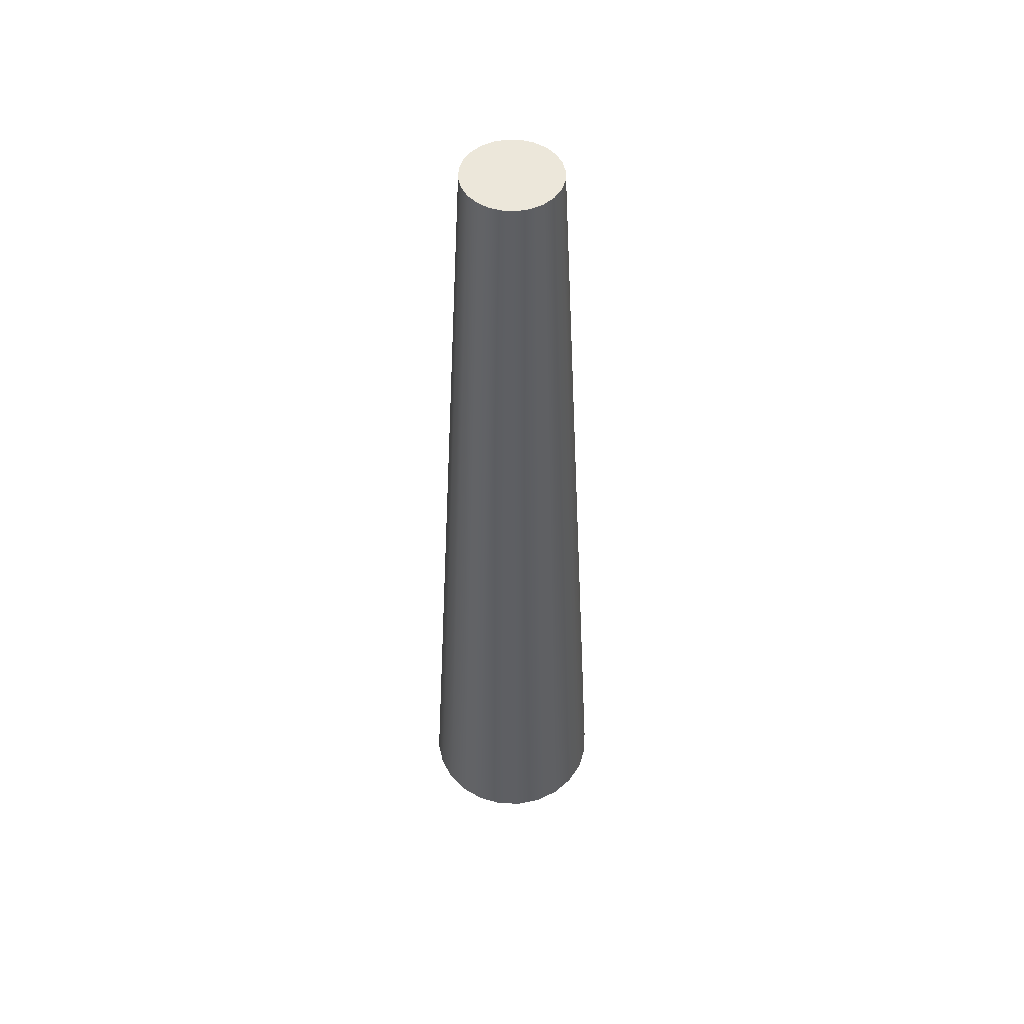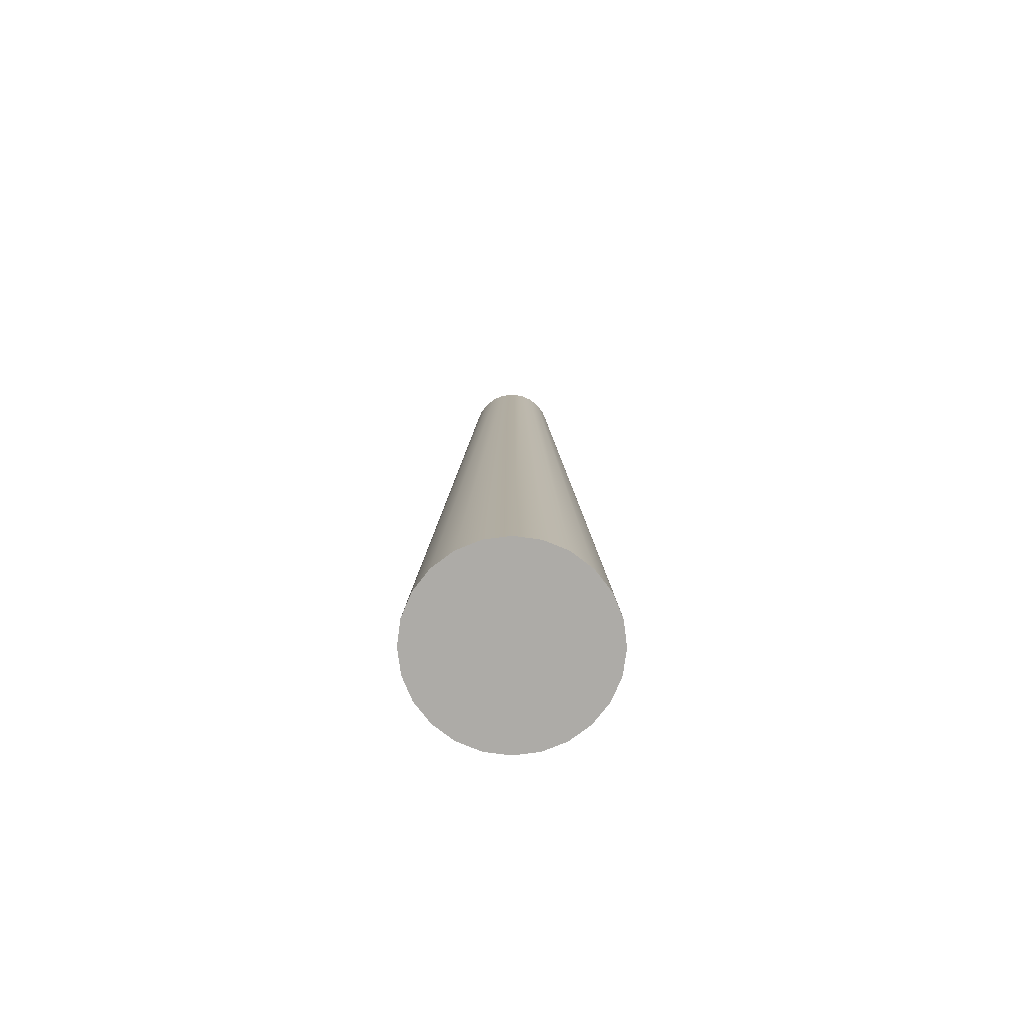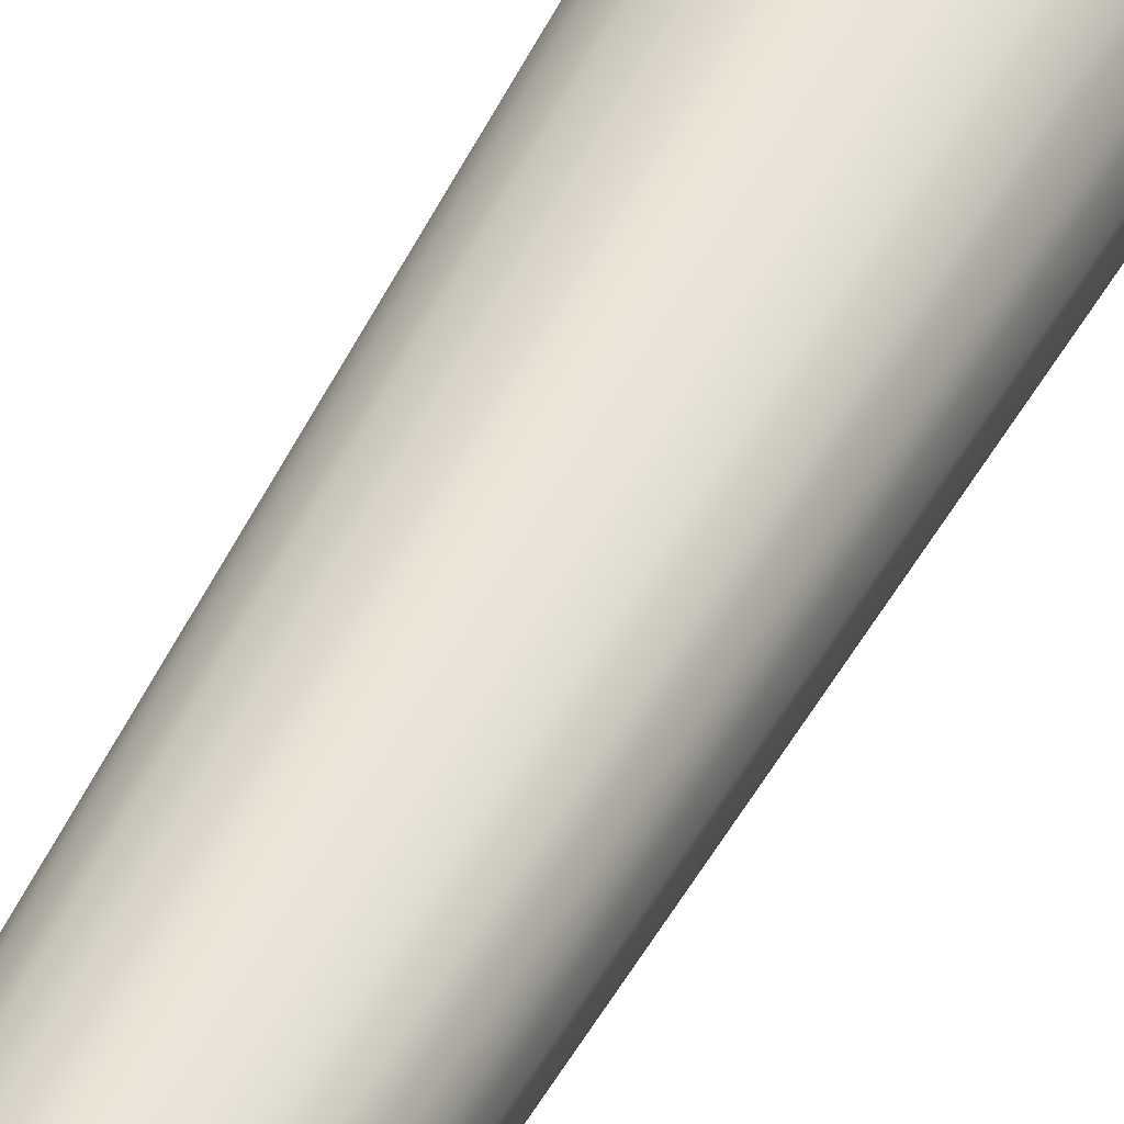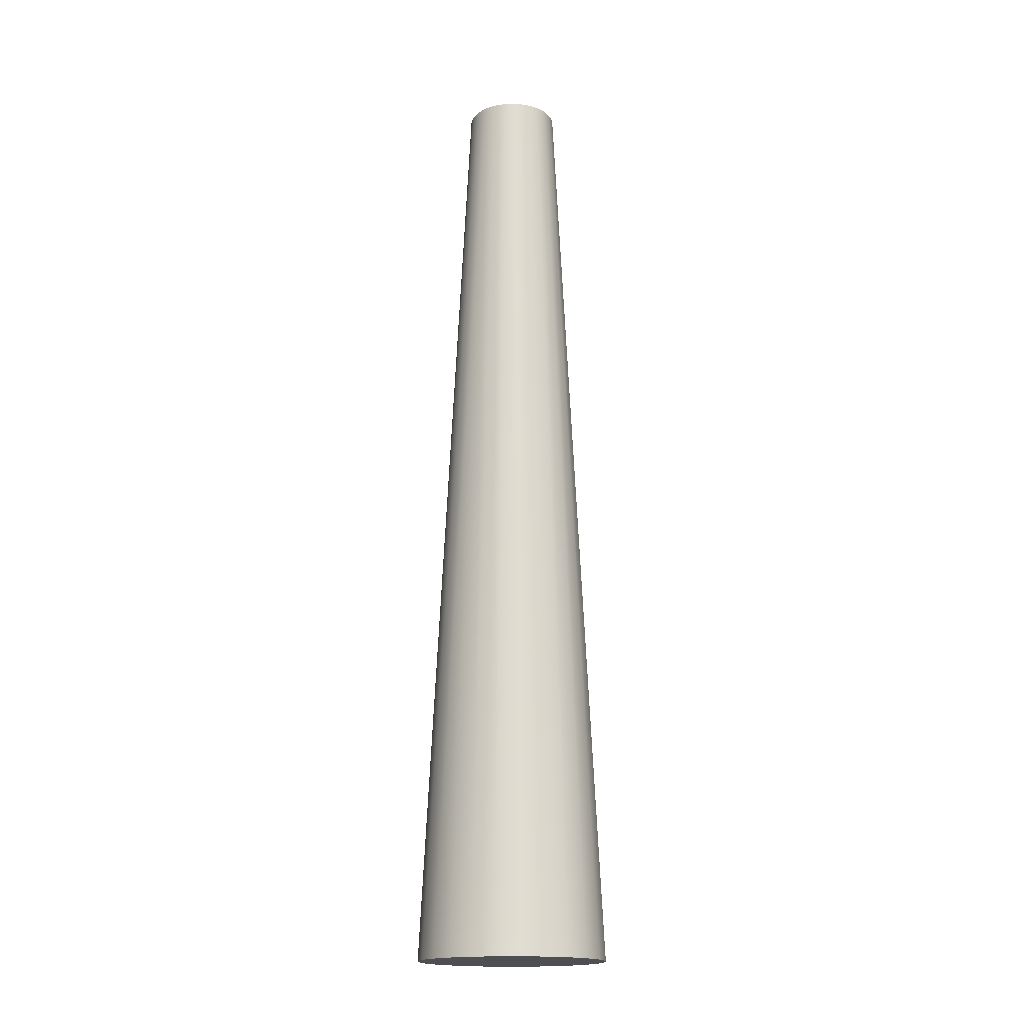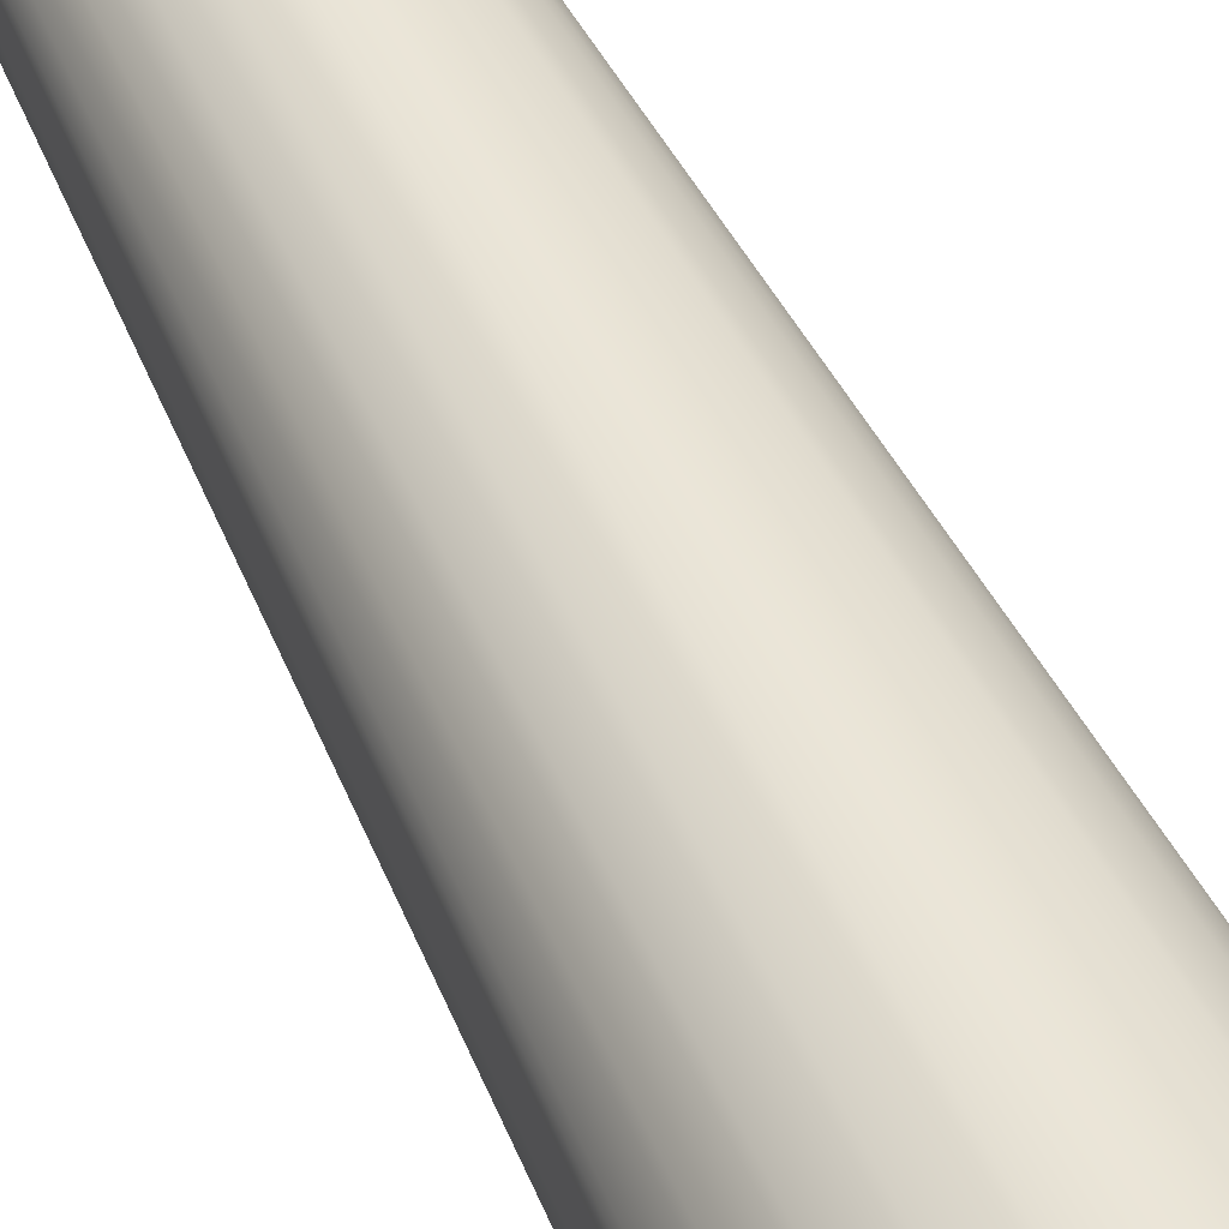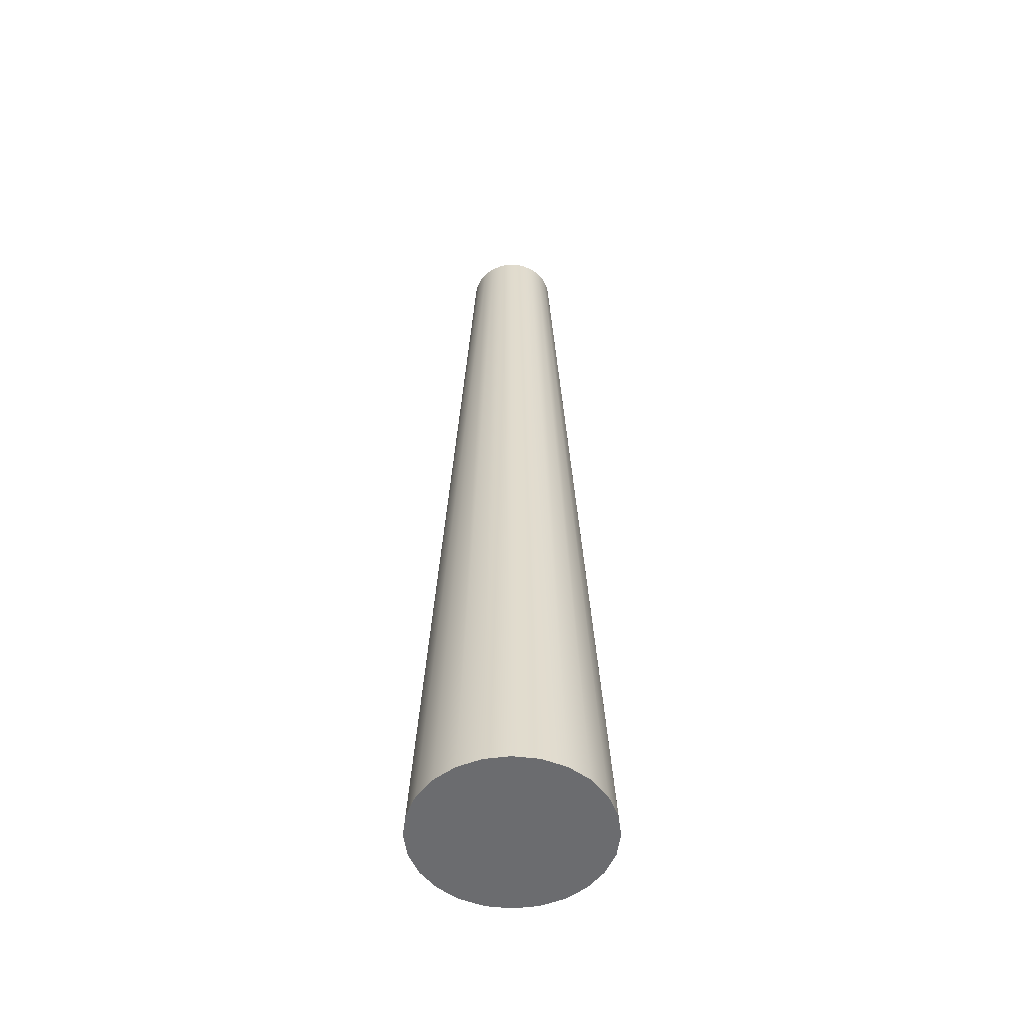
<metadata>
{"format":"obj","ext":"obj","renderer":"f3d","projection":"perspective","resolution":1024,"background":"white","views":[{"elev":51.5,"azim":129.6,"up":"+Y"},{"elev":-76.4,"azim":-15.2,"up":"+Y"},{"elev":39.5,"azim":-157.6,"up":"+Z"},{"elev":-17.5,"azim":84.6,"up":"+Y"},{"elev":48.5,"azim":-23.9,"up":"+Z"},{"elev":-53.7,"azim":-89.9,"up":"+Y"}]}
</metadata>
<code>
g chimney
v 0.09659 2 0.02588
v 0.1932 0 0.05176
v 0.0866 2 0.05
v 0.1732 0 0.1
v -0.1732 0 -0.1
v -0.0866 2 -0.05
v -0.1932 0 -0.05176
v -0.09659 2 -0.02588
v 0.05176 0 -0.1932
v 0.1 0 -0.1732
v 0.02588 2 -0.09659
v 0.05 2 -0.0866
v 0.1 2 0
v 0.2 0 0
v -0.1414 0 -0.1414
v -0.1 0 -0.1732
v -0.07071 2 -0.07071
v -0.05 2 -0.0866
v -0.2 0 0
v -0.1 2 0
v 0 0 0.2
v -0.05176 0 0.1932
v 0 2 0.1
v -0.02588 2 0.09659
v 0.1932 0 -0.05176
v 0.09659 2 -0.02588
v 0.07071 2 0.07071
v 0.1414 0 0.1414
v 0.1 0 0.1732
v 0.05 2 0.0866
v -0.1 0 0.1732
v -0.1414 0 0.1414
v -0.05 2 0.0866
v -0.07071 2 0.07071
v 0.1414 0 -0.1414
v 0.07071 2 -0.07071
v -0.05176 0 -0.1932
v -0.02588 2 -0.09659
v 0.1732 0 -0.1
v 0.05176 0 0.1932
v 0 0 -0.2
v -0.1732 0 0.1
v -0.1932 0 0.05176
v 0 2 -0.1
v -0.09659 2 0.02588
v -0.0866 2 0.05
v 0.0866 2 -0.05
v 0.02588 2 0.09659
v 0.05 2 0
v 0.0483 2 -0.01294
v 0.0433 2 -0.025
v 0.03536 2 -0.03536
v 0.025 2 -0.0433
v 0.01294 2 -0.0483
v 0 2 -0.05
v -0.01294 2 -0.0483
v -0.025 2 -0.0433
v -0.03536 2 -0.03536
v -0.0433 2 -0.025
v -0.0483 2 -0.01294
v -0.05 2 0
v -0.0483 2 0.01294
v -0.0433 2 0.025
v -0.03536 2 0.03536
v -0.025 2 0.0433
v -0.01294 2 0.0483
v 0 2 0.05
v 0.01294 2 0.0483
v 0.025 2 0.0433
v 0.03536 2 0.03536
v 0.0433 2 0.025
v 0.0483 2 0.01294
f 3 2 1
f 2 3 4
f 7 6 5
f 6 7 8
f 11 10 9
f 10 11 12
f 1 14 13
f 14 1 2
f 17 16 15
f 16 17 18
f 19 8 7
f 8 19 20
f 23 22 21
f 22 23 24
f 26 14 25
f 14 26 13
f 27 4 3
f 4 27 28
f 27 29 28
f 29 27 30
f 33 32 31
f 32 33 34
f 12 35 10
f 35 12 36
f 18 37 16
f 37 18 38
f 2 25 14
f 25 2 4
f 25 4 39
f 39 4 28
f 39 28 35
f 35 28 29
f 35 29 10
f 10 29 40
f 10 40 9
f 9 40 41
f 41 40 21
f 41 21 22
f 41 22 37
f 37 22 31
f 37 31 16
f 16 31 32
f 16 32 15
f 15 32 42
f 15 42 5
f 5 42 43
f 5 43 7
f 7 43 19
f 38 41 37
f 41 38 44
f 24 31 22
f 31 24 33
f 43 46 45
f 46 43 42
f 43 20 19
f 20 43 45
f 5 17 15
f 17 5 6
f 47 25 39
f 25 47 26
f 30 40 29
f 40 30 48
f 36 39 35
f 39 36 47
f 42 34 46
f 34 42 32
f 44 9 41
f 9 44 11
f 48 21 40
f 21 48 23
f 12 50 49
f 50 12 11
f 50 11 51
f 51 11 52
f 52 11 53
f 53 11 44
f 53 44 54
f 54 44 55
f 55 44 38
f 55 38 56
f 56 38 57
f 57 38 58
f 58 38 18
f 58 18 59
f 59 18 60
f 60 18 61
f 61 18 17
f 61 17 33
f 33 17 34
f 34 17 6
f 34 6 46
f 46 6 8
f 46 8 45
f 45 8 20
f 33 62 61
f 33 63 62
f 33 64 63
f 24 64 33
f 24 65 64
f 24 66 65
f 23 66 24
f 23 67 66
f 23 68 67
f 23 69 68
f 48 69 23
f 48 70 69
f 48 71 70
f 48 72 71
f 30 72 48
f 30 49 72
f 30 12 49
f 27 12 30
f 27 36 12
f 3 36 27
f 3 47 36
f 1 47 3
f 1 26 47
f 26 1 13
f 50 72 49
f 72 50 51
f 72 51 71
f 71 51 52
f 71 52 70
f 70 52 69
f 69 52 53
f 69 53 54
f 69 54 68
f 68 54 67
f 67 54 55
f 67 55 56
f 67 56 66
f 66 56 57
f 66 57 65
f 65 57 58
f 65 58 64
f 64 58 59
f 64 59 63
f 63 59 60
f 63 60 62
f 62 60 61

</code>
